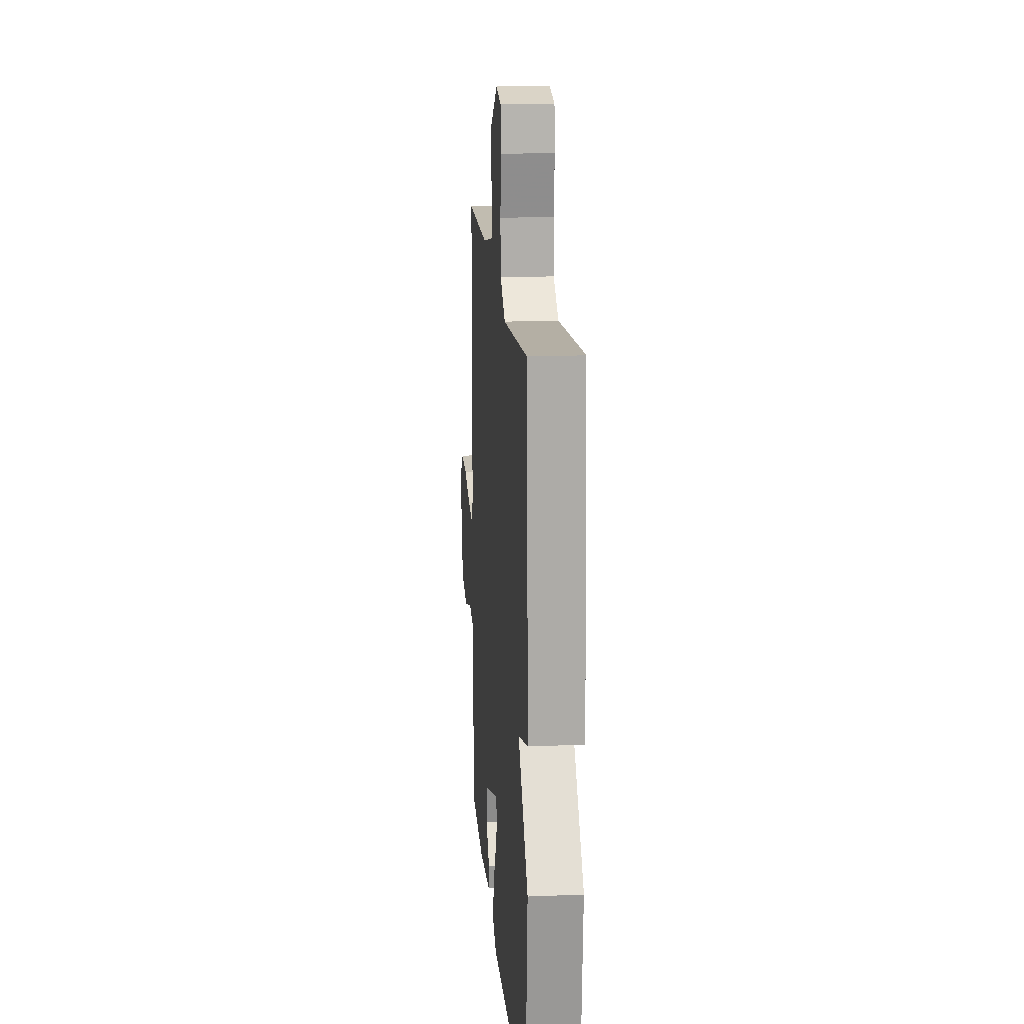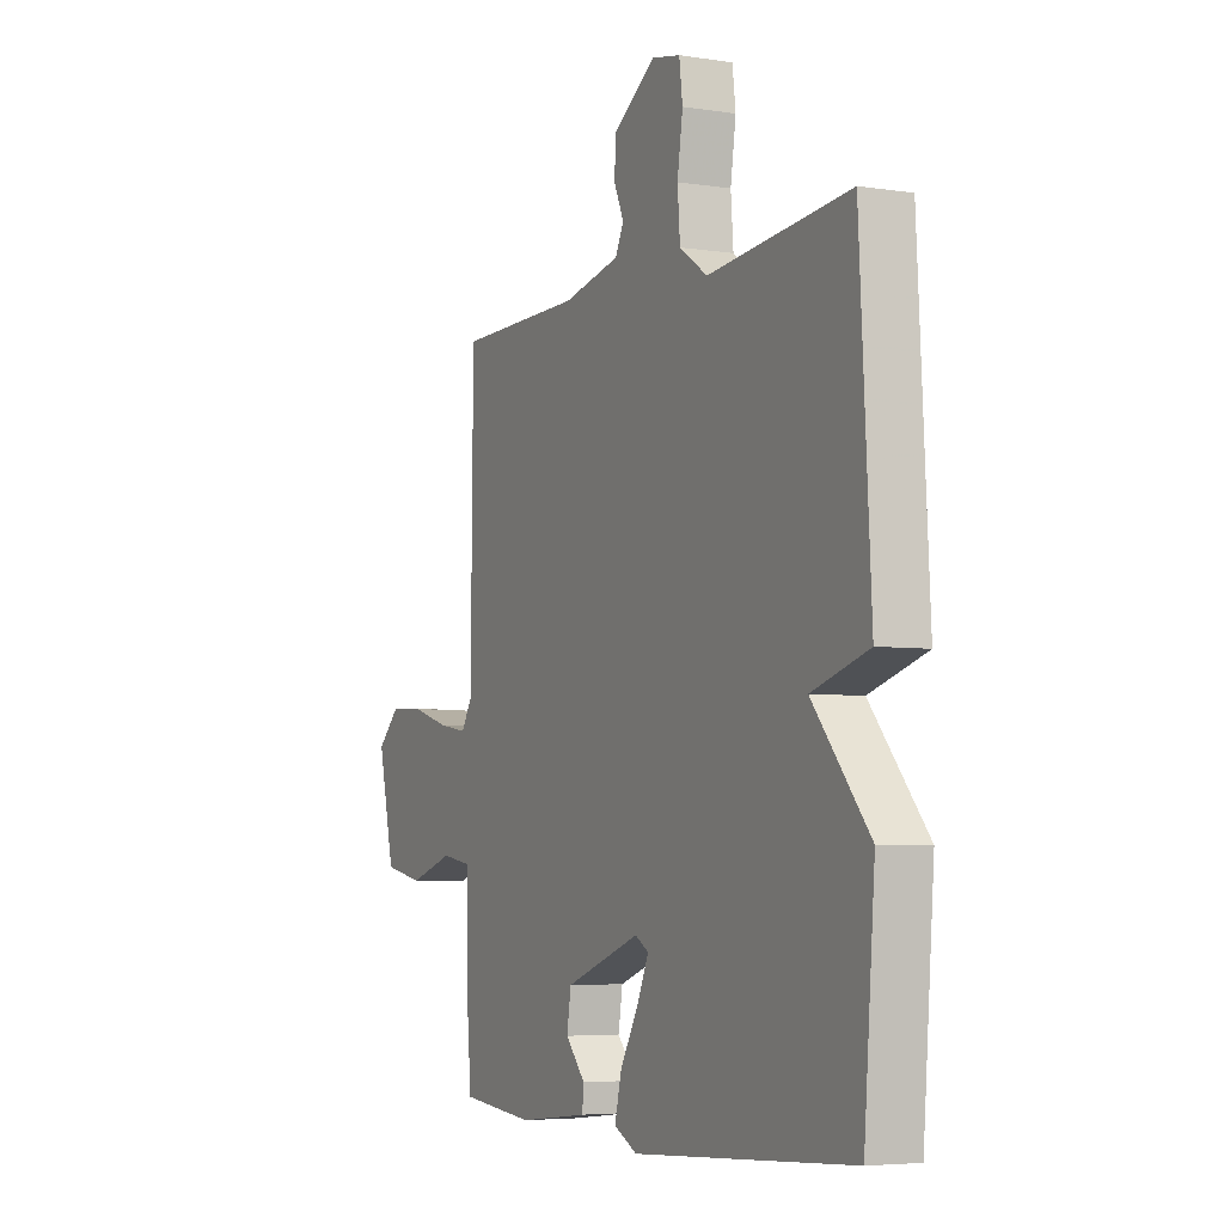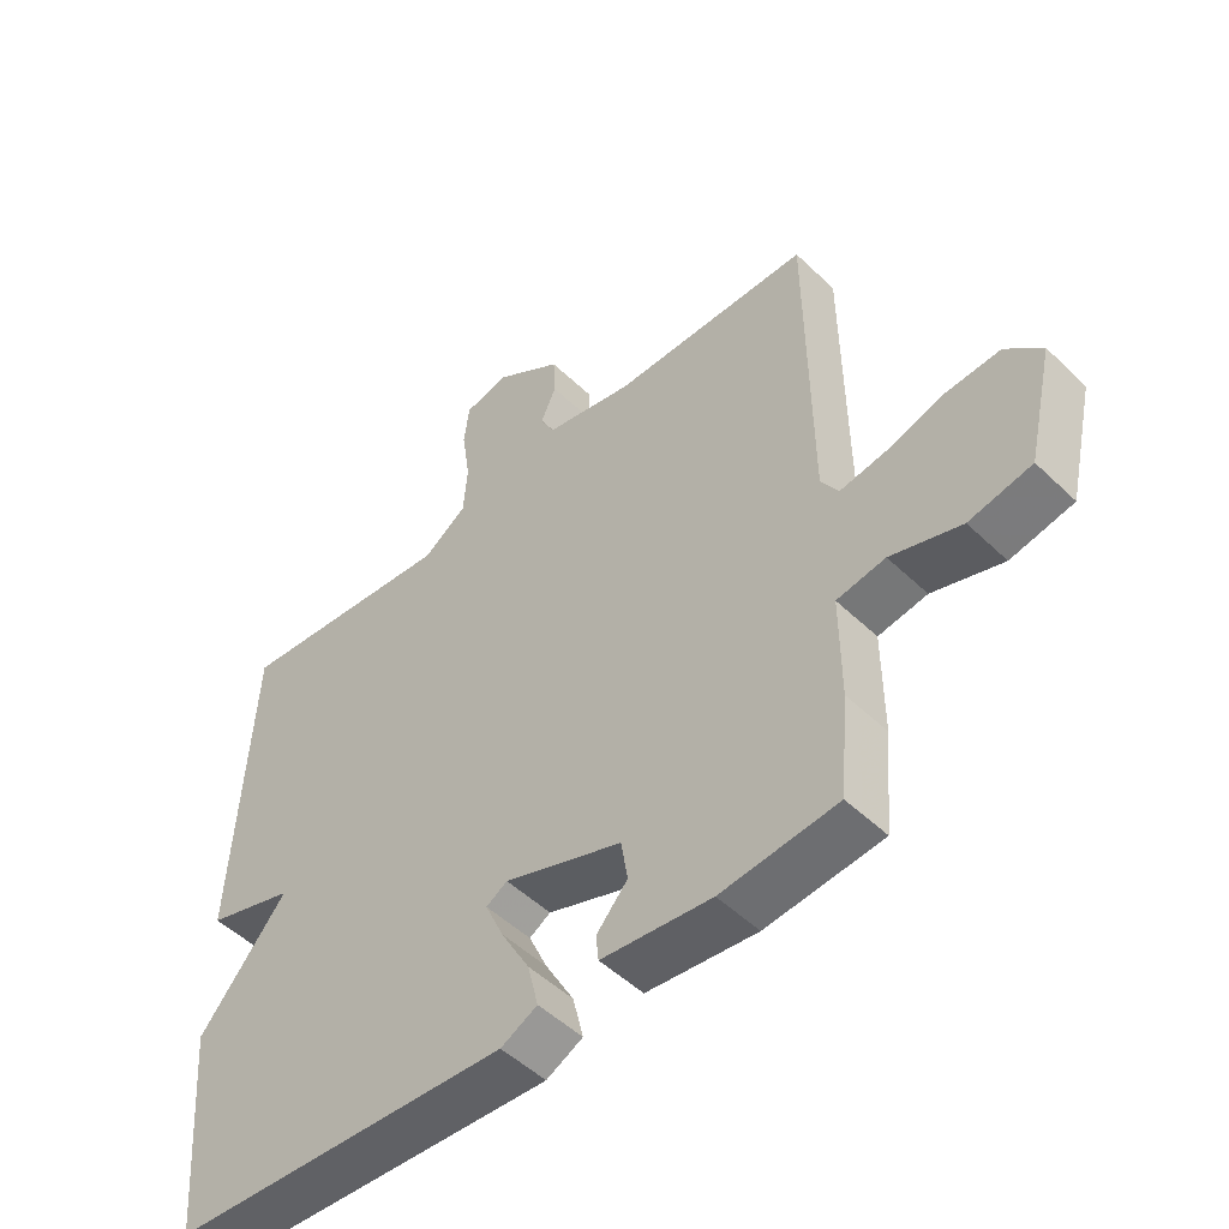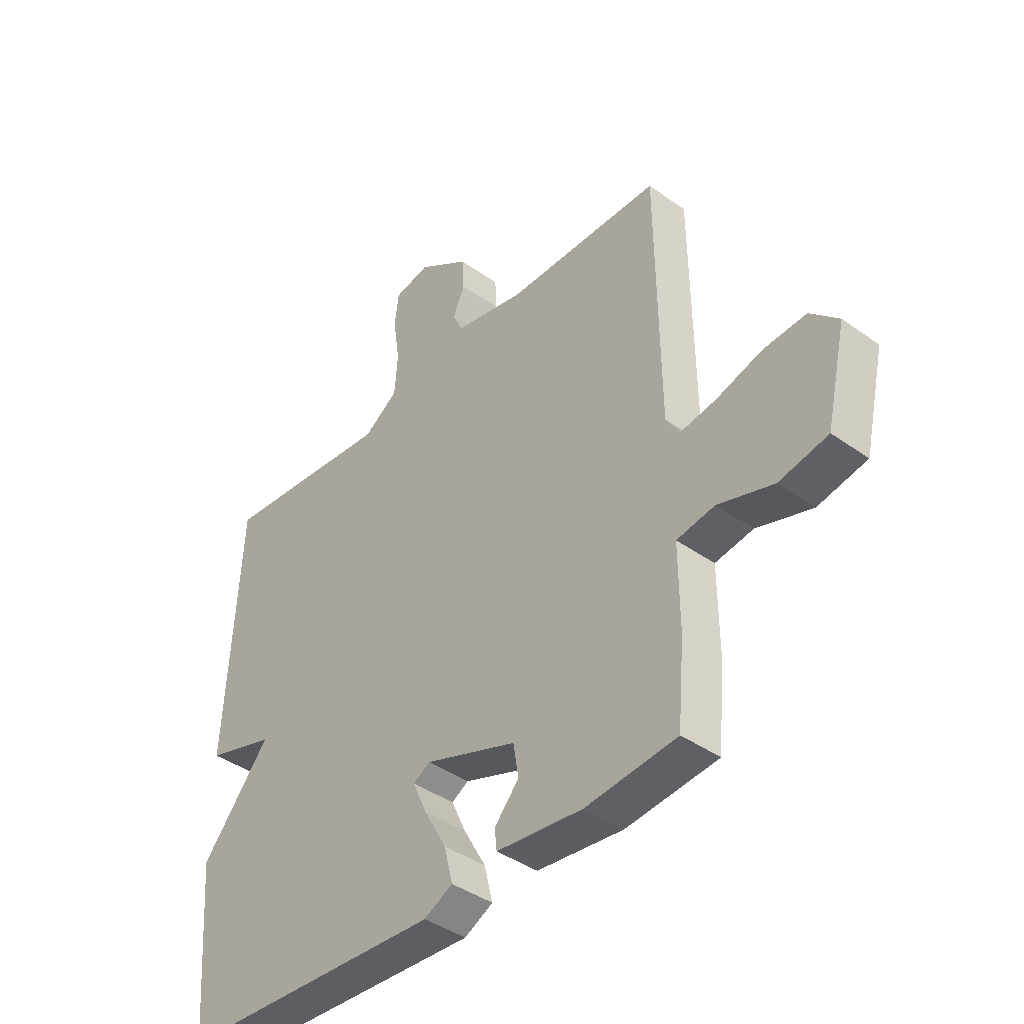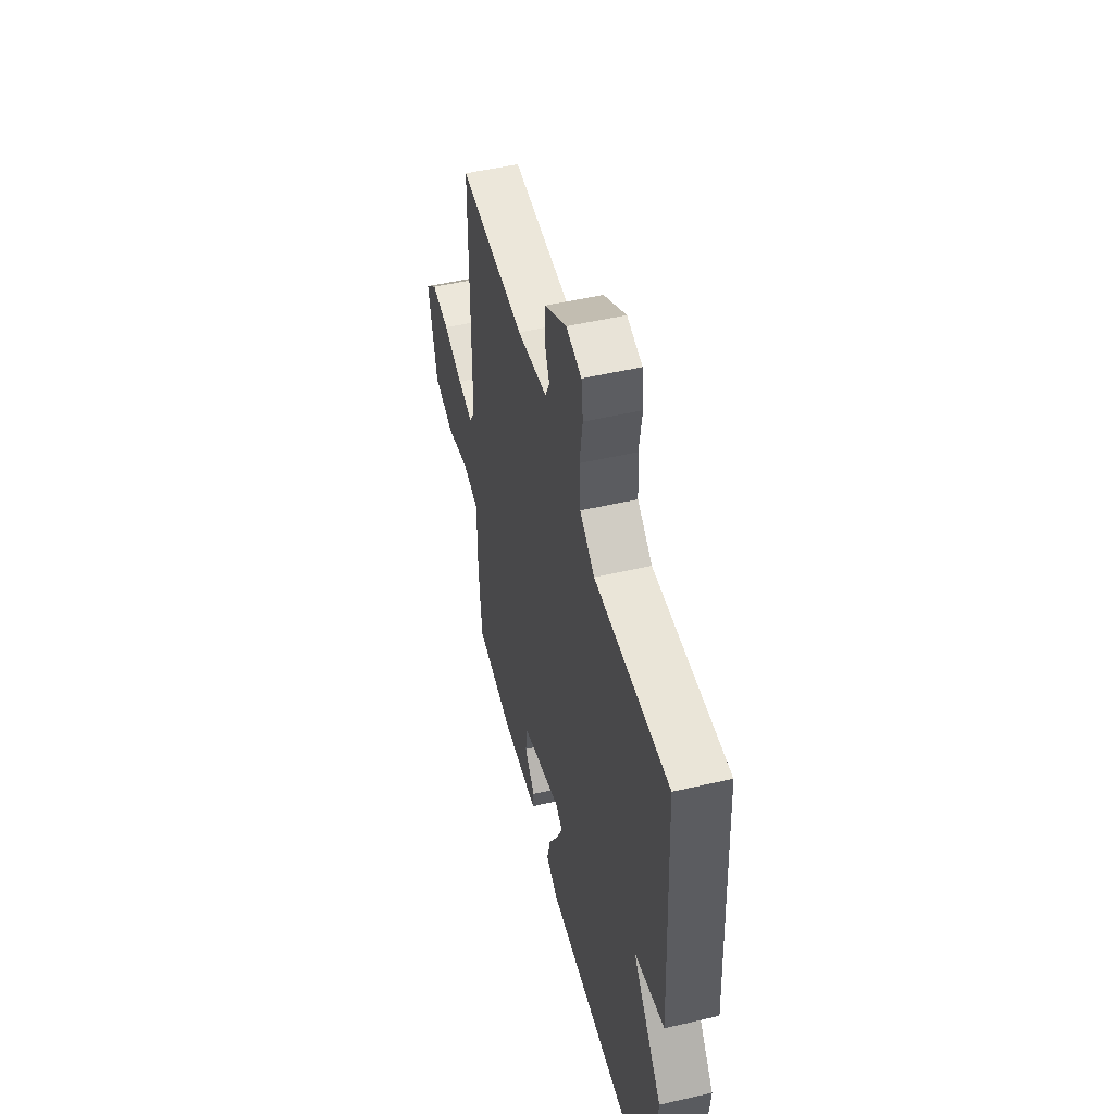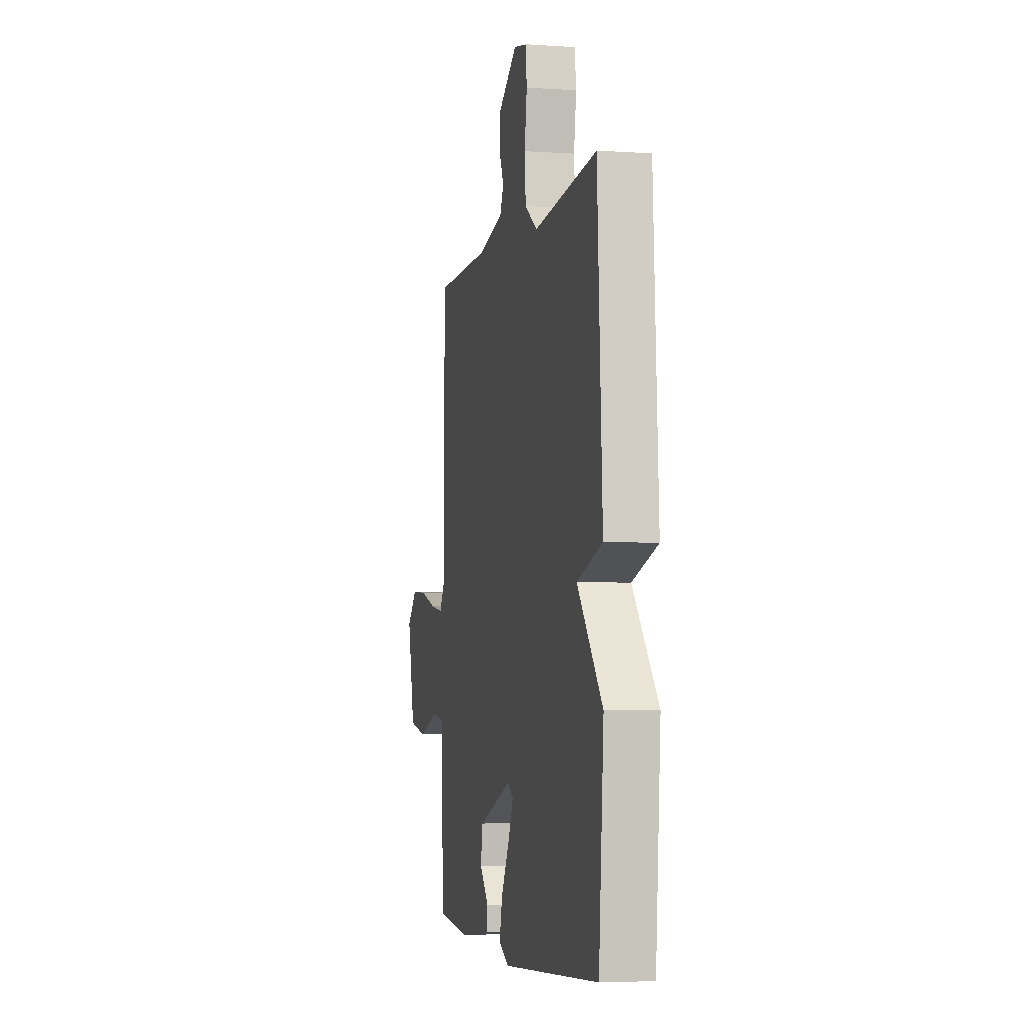
<metadata>
{"format":"obj","ext":"obj","renderer":"f3d","projection":"perspective","resolution":1024,"background":"white","views":[{"elev":17.1,"azim":-94.6,"up":"+Z"},{"elev":-5.0,"azim":-116.0,"up":"+Z"},{"elev":-50.2,"azim":43.6,"up":"+Z"},{"elev":-41.1,"azim":49.0,"up":"+Z"},{"elev":51.3,"azim":-104.1,"up":"+Z"},{"elev":-4.6,"azim":-102.2,"up":"+Z"}]}
</metadata>
<code>
v 0.5 0.07 0.5
v 0.505 0.07 0.022
v 0.531 0.07 -0.02
v 0.6 0.07 -0.009
v 0.688 0.07 0.017
v 0.77 0.07 0.022
v 0.824 0.07 -0.03
v 0.785 0.07 -0.2
v 0.691 0.07 -0.219
v 0.585 0.07 -0.185
v 0.512 0.07 -0.197
v 0.513 0.07 -0.352
v 0.5 0.07 -0.5
v 0.325 0.07 -0.517
v 0.159 0.07 -0.498
v 0.155 0.07 -0.459
v 0.202 0.07 -0.406
v 0.192 0.07 -0.344
v 0.014 0.07 -0.28
v -0.018 0.07 -0.299
v 0.01 0.07 -0.361
v 0.053 0.07 -0.438
v 0.069 0.07 -0.504
v 0.014 0.07 -0.532
v -0.5 0.07 -0.5
v -0.526 0.07 -0.179
v -0.393 0.07 -0.02
v -0.526 0.07 0.021
v -0.5 0.07 0.5
v -0.168 0.07 0.467
v -0.102 0.07 0.512
v -0.096 0.07 0.59
v -0.109 0.07 0.676
v -0.101 0.07 0.739
v -0.033 0.07 0.753
v 0.067 0.07 0.686
v 0.07 0.07 0.625
v 0.047 0.07 0.573
v 0.067 0.07 0.532
v 0.202 0.07 0.503
v 0.5 0 0.5
v 0.505 0 0.022
v 0.531 0 -0.02
v 0.6 0 -0.009
v 0.688 0 0.017
v 0.77 0 0.022
v 0.824 0 -0.03
v 0.785 0 -0.2
v 0.691 0 -0.219
v 0.585 0 -0.185
v 0.512 0 -0.197
v 0.513 0 -0.352
v 0.5 0 -0.5
v 0.325 0 -0.517
v 0.159 0 -0.498
v 0.155 0 -0.459
v 0.202 0 -0.406
v 0.192 0 -0.344
v 0.014 0 -0.28
v -0.018 0 -0.299
v 0.01 0 -0.361
v 0.053 0 -0.438
v 0.069 0 -0.504
v 0.014 0 -0.532
v -0.5 0 -0.5
v -0.526 0 -0.179
v -0.393 0 -0.02
v -0.526 0 0.021
v -0.5 0 0.5
v -0.168 0 0.467
v -0.102 0 0.512
v -0.096 0 0.59
v -0.109 0 0.676
v -0.101 0 0.739
v -0.033 0 0.753
v 0.067 0 0.686
v 0.07 0 0.625
v 0.047 0 0.573
v 0.067 0 0.532
v 0.202 0 0.503
f 36 37 38
f 35 36 38
f 34 35 38
f 33 34 38
f 32 33 38
f 31 32 38 39
f 30 31 39 40
f 27 28 29 30
f 25 26 27
f 24 25 27
f 23 24 27
f 22 23 27
f 21 22 27
f 20 21 27
f 40 1 2
f 30 40 2
f 27 30 2
f 20 27 2
f 19 20 2
f 15 16 17
f 14 15 17
f 13 14 17
f 12 13 17
f 11 12 17
f 11 17 18
f 8 9 10
f 7 8 10
f 6 7 10
f 5 6 10
f 4 5 10
f 3 4 10 11
f 11 18 19
f 3 11 19
f 2 3 19
f 78 77 76
f 78 76 75
f 78 75 74
f 78 74 73
f 78 73 72
f 79 78 72 71
f 80 79 71 70
f 70 69 68 67
f 67 66 65
f 67 65 64
f 67 64 63
f 67 63 62
f 67 62 61
f 67 61 60
f 42 41 80
f 42 80 70
f 42 70 67
f 42 67 60
f 42 60 59
f 57 56 55
f 57 55 54
f 57 54 53
f 57 53 52
f 57 52 51
f 58 57 51
f 50 49 48
f 50 48 47
f 50 47 46
f 50 46 45
f 50 45 44
f 51 50 44 43
f 59 58 51
f 59 51 43
f 59 43 42
f 1 41 42 2
f 2 42 43 3
f 3 43 44 4
f 4 44 45 5
f 5 45 46 6
f 6 46 47 7
f 7 47 48 8
f 8 48 49 9
f 9 49 50 10
f 10 50 51 11
f 11 51 52 12
f 12 52 53 13
f 13 53 54 14
f 14 54 55 15
f 15 55 56 16
f 16 56 57 17
f 17 57 58 18
f 18 58 59 19
f 19 59 60 20
f 20 60 61 21
f 21 61 62 22
f 22 62 63 23
f 23 63 64 24
f 24 64 65 25
f 25 65 66 26
f 26 66 67 27
f 27 67 68 28
f 28 68 69 29
f 29 69 70 30
f 30 70 71 31
f 31 71 72 32
f 32 72 73 33
f 33 73 74 34
f 34 74 75 35
f 35 75 76 36
f 36 76 77 37
f 37 77 78 38
f 38 78 79 39
f 39 79 80 40
f 40 80 41 1

</code>
